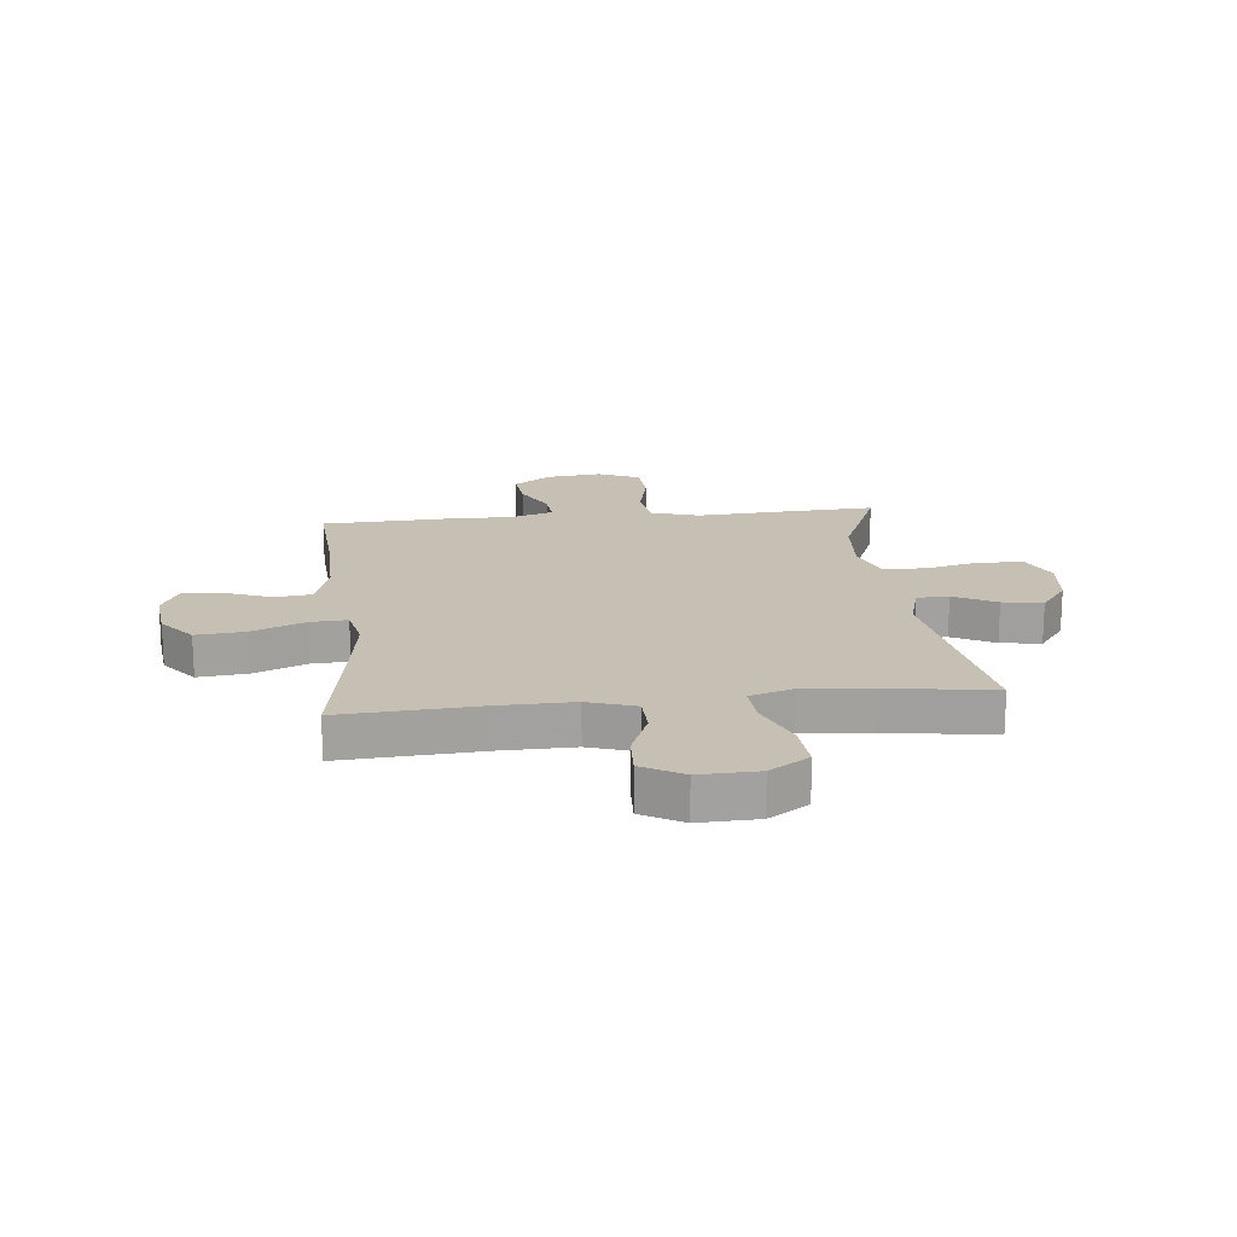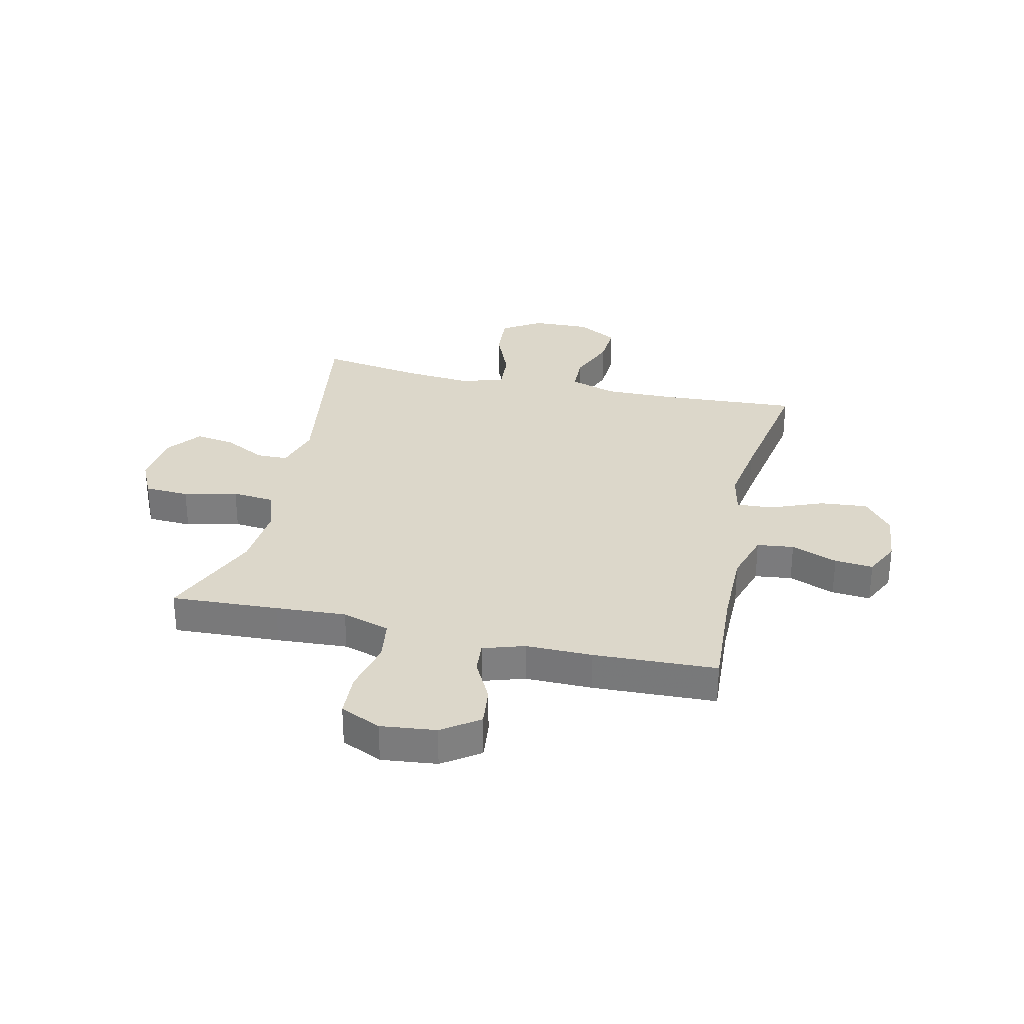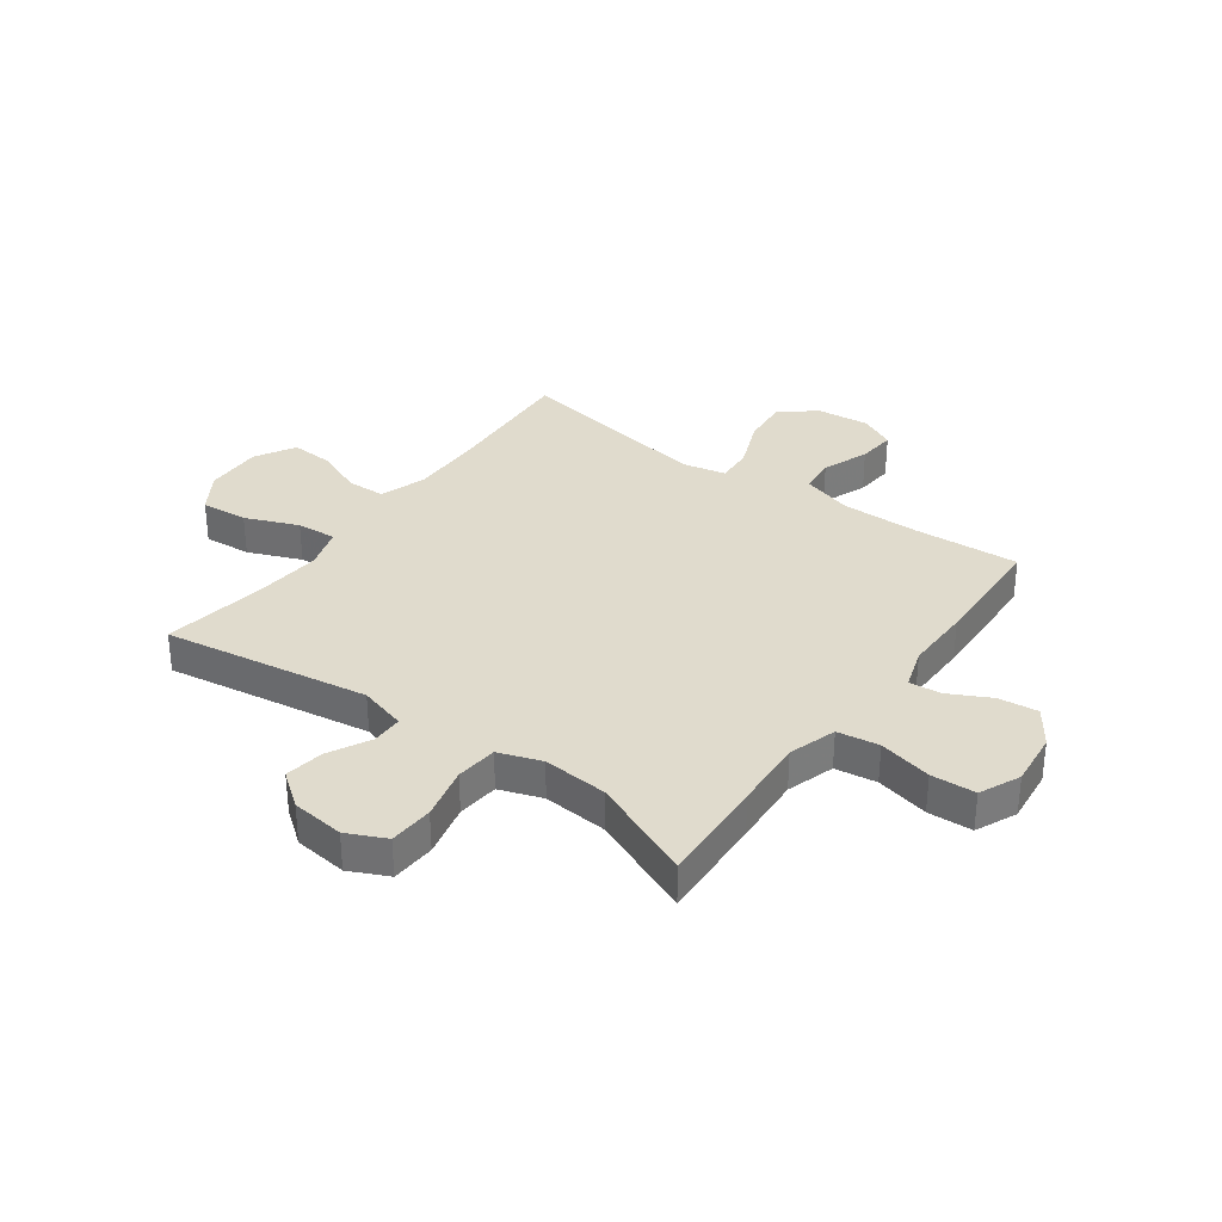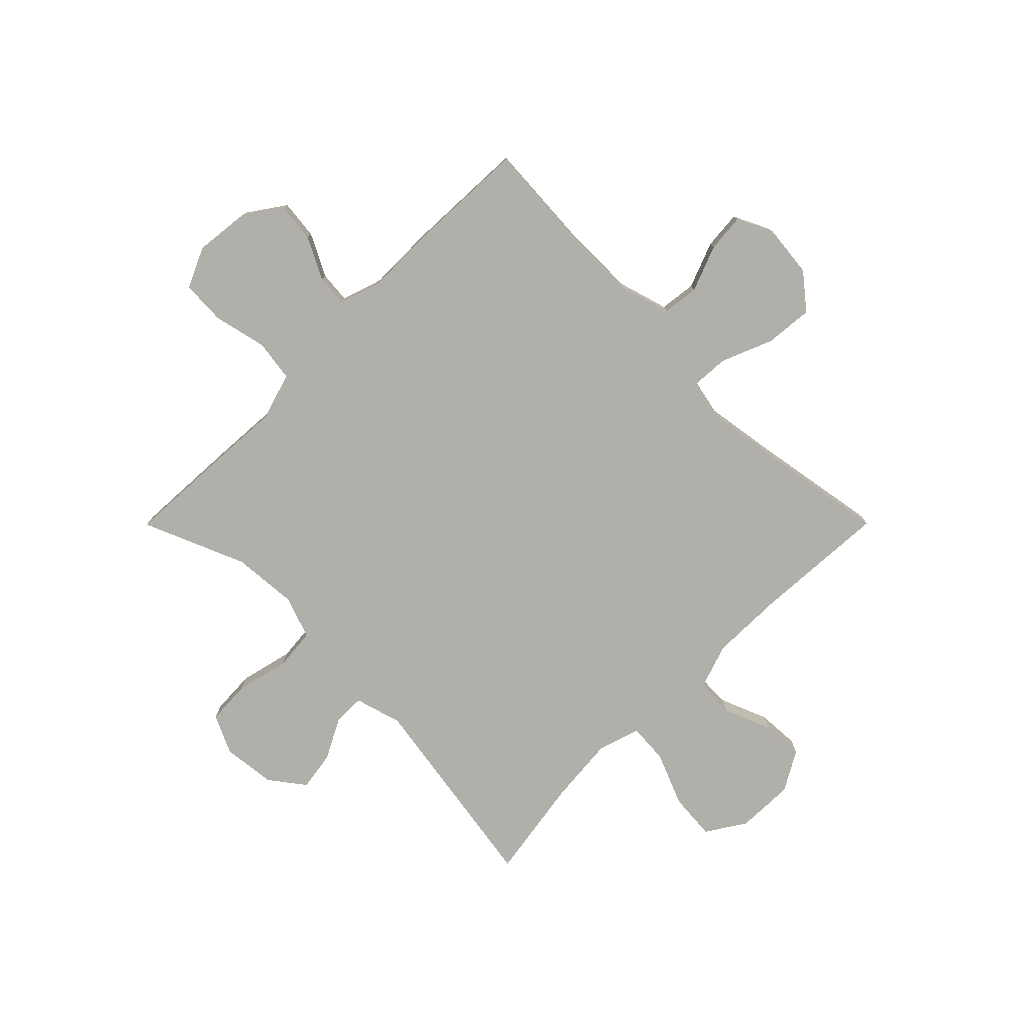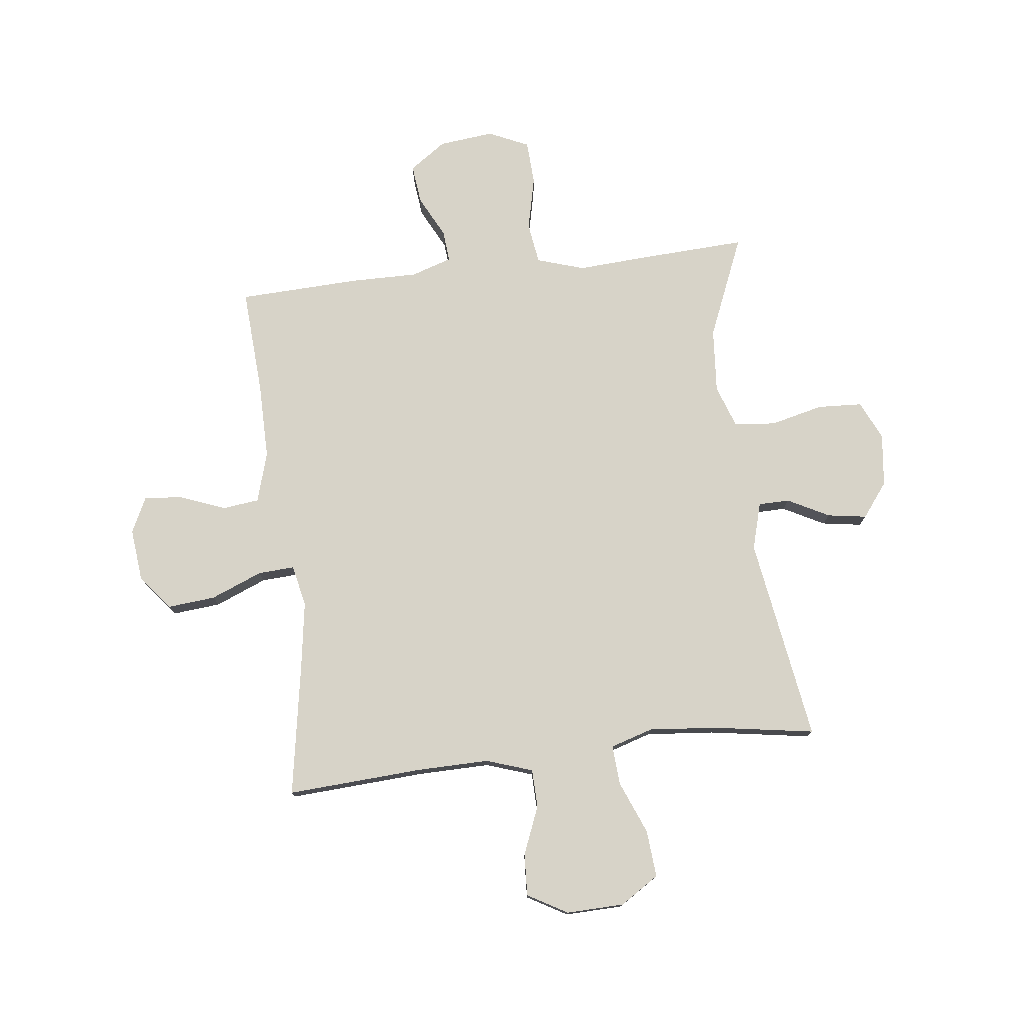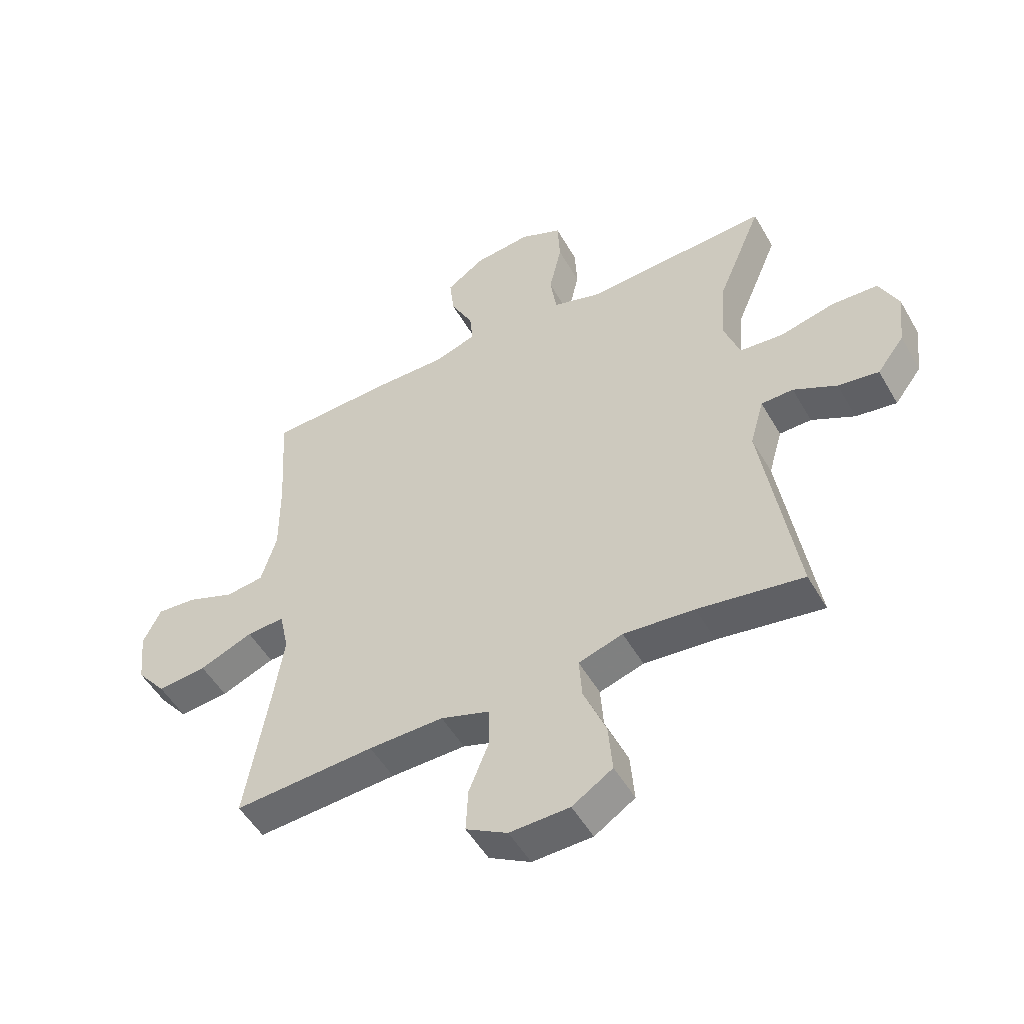
<metadata>
{"format":"obj","ext":"obj","renderer":"f3d","projection":"perspective","resolution":1024,"background":"white","views":[{"elev":18.1,"azim":173.9,"up":"+Y"},{"elev":30.6,"azim":12.9,"up":"+Y"},{"elev":33.2,"azim":-53.9,"up":"+Y"},{"elev":-78.0,"azim":45.1,"up":"+Y"},{"elev":76.6,"azim":173.3,"up":"+Y"},{"elev":-51.2,"azim":-150.9,"up":"+Z"}]}
</metadata>
<code>
v 0.5 0.07 -0.5
v 0.255 0.07 -0.485
v 0.125 0.07 -0.483
v 0.041 0.07 -0.511
v 0.039 0.07 -0.58
v 0.074 0.07 -0.667
v 0.078 0.07 -0.743
v 0.006 0.07 -0.784
v -0.098 0.07 -0.781
v -0.168 0.07 -0.736
v -0.161 0.07 -0.651
v -0.122 0.07 -0.556
v -0.117 0.07 -0.484
v -0.194 0.07 -0.46
v -0.317 0.07 -0.471
v -0.5 0.07 -0.5
v -0.441 0.07 -0.13
v -0.465 0.07 -0.045
v -0.521 0.07 -0.044
v -0.596 0.07 -0.083
v -0.667 0.07 -0.094
v -0.714 0.07 -0.032
v -0.725 0.07 0.064
v -0.692 0.07 0.134
v -0.612 0.07 0.138
v -0.516 0.07 0.115
v -0.441 0.07 0.122
v -0.414 0.07 0.199
v -0.423 0.07 0.316
v -0.5 0.07 0.5
v -0.307 0.07 0.49
v -0.18 0.07 0.482
v -0.094 0.07 0.509
v -0.083 0.07 0.584
v -0.105 0.07 0.68
v -0.101 0.07 0.76
v -0.028 0.07 0.793
v 0.071 0.07 0.782
v 0.137 0.07 0.736
v 0.129 0.07 0.665
v 0.09 0.07 0.589
v 0.085 0.07 0.532
v 0.159 0.07 0.508
v 0.279 0.07 0.509
v 0.5 0.07 0.5
v 0.488 0.07 0.308
v 0.487 0.07 0.169
v 0.514 0.07 0.078
v 0.58 0.07 0.07
v 0.663 0.07 0.102
v 0.732 0.07 0.108
v 0.763 0.07 0.044
v 0.753 0.07 -0.051
v 0.702 0.07 -0.114
v 0.616 0.07 -0.106
v 0.523 0.07 -0.068
v 0.457 0.07 -0.064
v 0.441 0.07 -0.139
v 0.459 0.07 -0.258
v 0.5 0 -0.5
v 0.255 0 -0.485
v 0.125 0 -0.483
v 0.041 0 -0.511
v 0.039 0 -0.58
v 0.074 0 -0.667
v 0.078 0 -0.743
v 0.006 0 -0.784
v -0.098 0 -0.781
v -0.168 0 -0.736
v -0.161 0 -0.651
v -0.122 0 -0.556
v -0.117 0 -0.484
v -0.194 0 -0.46
v -0.317 0 -0.471
v -0.5 0 -0.5
v -0.441 0 -0.13
v -0.465 0 -0.045
v -0.521 0 -0.044
v -0.596 0 -0.083
v -0.667 0 -0.094
v -0.714 0 -0.032
v -0.725 0 0.064
v -0.692 0 0.134
v -0.612 0 0.138
v -0.516 0 0.115
v -0.441 0 0.122
v -0.414 0 0.199
v -0.423 0 0.316
v -0.5 0 0.5
v -0.307 0 0.49
v -0.18 0 0.482
v -0.094 0 0.509
v -0.083 0 0.584
v -0.105 0 0.68
v -0.101 0 0.76
v -0.028 0 0.793
v 0.071 0 0.782
v 0.137 0 0.736
v 0.129 0 0.665
v 0.09 0 0.589
v 0.085 0 0.532
v 0.159 0 0.508
v 0.279 0 0.509
v 0.5 0 0.5
v 0.488 0 0.308
v 0.487 0 0.169
v 0.514 0 0.078
v 0.58 0 0.07
v 0.663 0 0.102
v 0.732 0 0.108
v 0.763 0 0.044
v 0.753 0 -0.051
v 0.702 0 -0.114
v 0.616 0 -0.106
v 0.523 0 -0.068
v 0.457 0 -0.064
v 0.441 0 -0.139
v 0.459 0 -0.258
f 53 54 55 56
f 53 56 57
f 52 53 57
f 49 50 51 52
f 48 49 52 57
f 47 48 57
f 46 47 57 58
f 43 44 45 46
f 42 43 46 58
f 38 39 40 41
f 38 41 42
f 37 38 42
f 34 35 36 37
f 33 34 37 42
f 32 33 42 58
f 29 30 31 32
f 28 29 32 58
f 23 24 25 26
f 23 26 27
f 22 23 27
f 19 20 21 22
f 18 19 22 27
f 17 18 27 28
f 15 16 17
f 14 15 17 28
f 9 10 11 12
f 9 12 13
f 8 9 13
f 5 6 7 8
f 4 5 8 13
f 3 4 13 14
f 59 1 2
f 14 28 58 59
f 2 3 14 59
f 115 114 113 112
f 116 115 112
f 116 112 111
f 111 110 109 108
f 116 111 108 107
f 116 107 106
f 117 116 106 105
f 105 104 103 102
f 117 105 102 101
f 100 99 98 97
f 101 100 97
f 101 97 96
f 96 95 94 93
f 101 96 93 92
f 117 101 92 91
f 91 90 89 88
f 117 91 88 87
f 85 84 83 82
f 86 85 82
f 86 82 81
f 81 80 79 78
f 86 81 78 77
f 87 86 77 76
f 76 75 74
f 87 76 74 73
f 71 70 69 68
f 72 71 68
f 72 68 67
f 67 66 65 64
f 72 67 64 63
f 73 72 63 62
f 61 60 118
f 118 117 87 73
f 118 73 62 61
f 1 60 61 2
f 2 61 62 3
f 3 62 63 4
f 4 63 64 5
f 5 64 65 6
f 6 65 66 7
f 7 66 67 8
f 8 67 68 9
f 9 68 69 10
f 10 69 70 11
f 11 70 71 12
f 12 71 72 13
f 13 72 73 14
f 14 73 74 15
f 15 74 75 16
f 16 75 76 17
f 17 76 77 18
f 18 77 78 19
f 19 78 79 20
f 20 79 80 21
f 21 80 81 22
f 22 81 82 23
f 23 82 83 24
f 24 83 84 25
f 25 84 85 26
f 26 85 86 27
f 27 86 87 28
f 28 87 88 29
f 29 88 89 30
f 30 89 90 31
f 31 90 91 32
f 32 91 92 33
f 33 92 93 34
f 34 93 94 35
f 35 94 95 36
f 36 95 96 37
f 37 96 97 38
f 38 97 98 39
f 39 98 99 40
f 40 99 100 41
f 41 100 101 42
f 42 101 102 43
f 43 102 103 44
f 44 103 104 45
f 45 104 105 46
f 46 105 106 47
f 47 106 107 48
f 48 107 108 49
f 49 108 109 50
f 50 109 110 51
f 51 110 111 52
f 52 111 112 53
f 53 112 113 54
f 54 113 114 55
f 55 114 115 56
f 56 115 116 57
f 57 116 117 58
f 58 117 118 59
f 59 118 60 1

</code>
